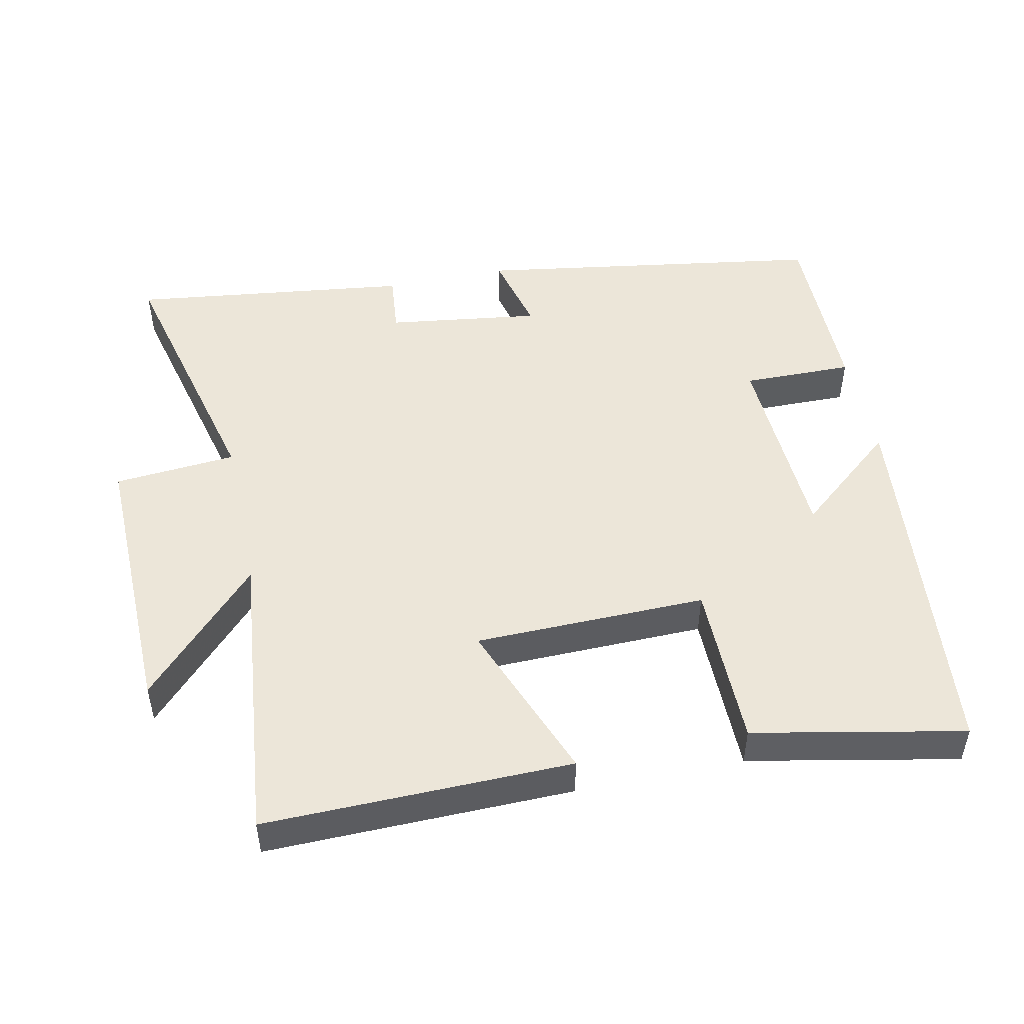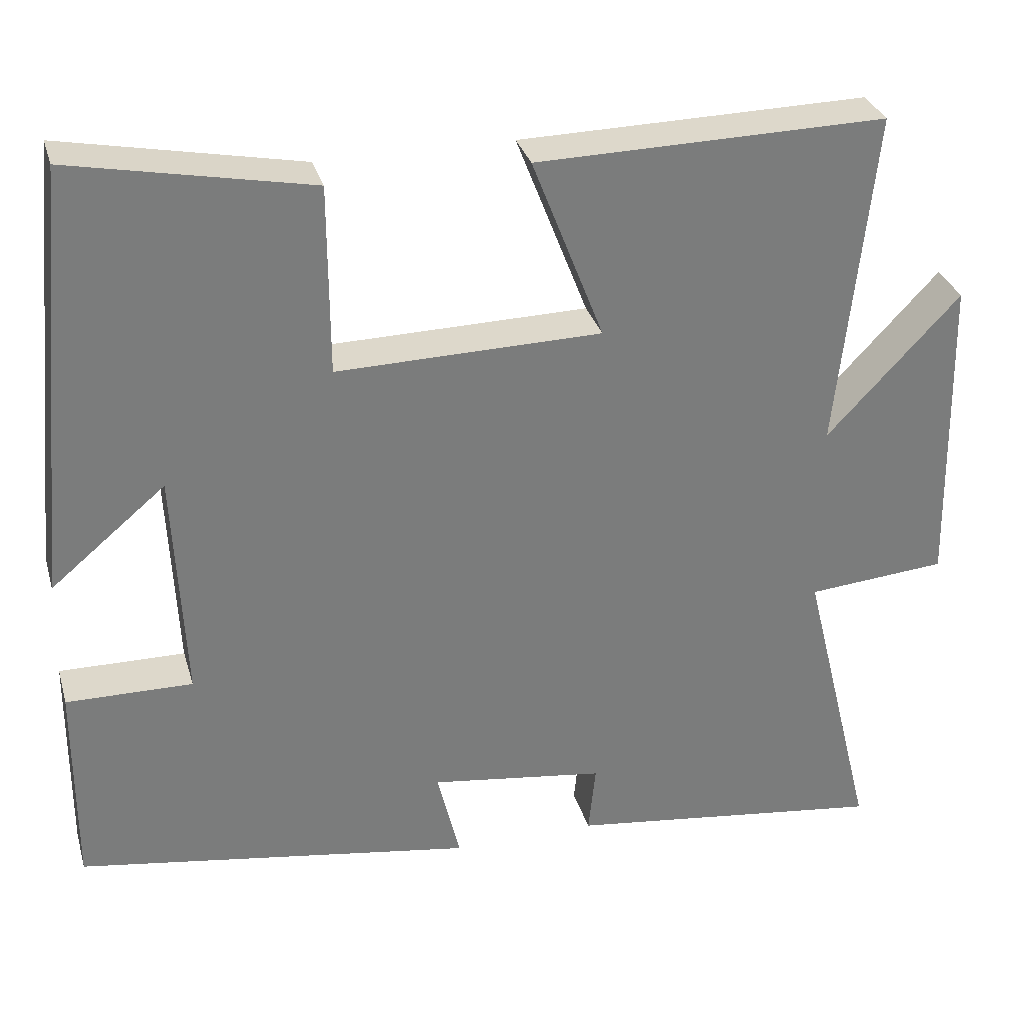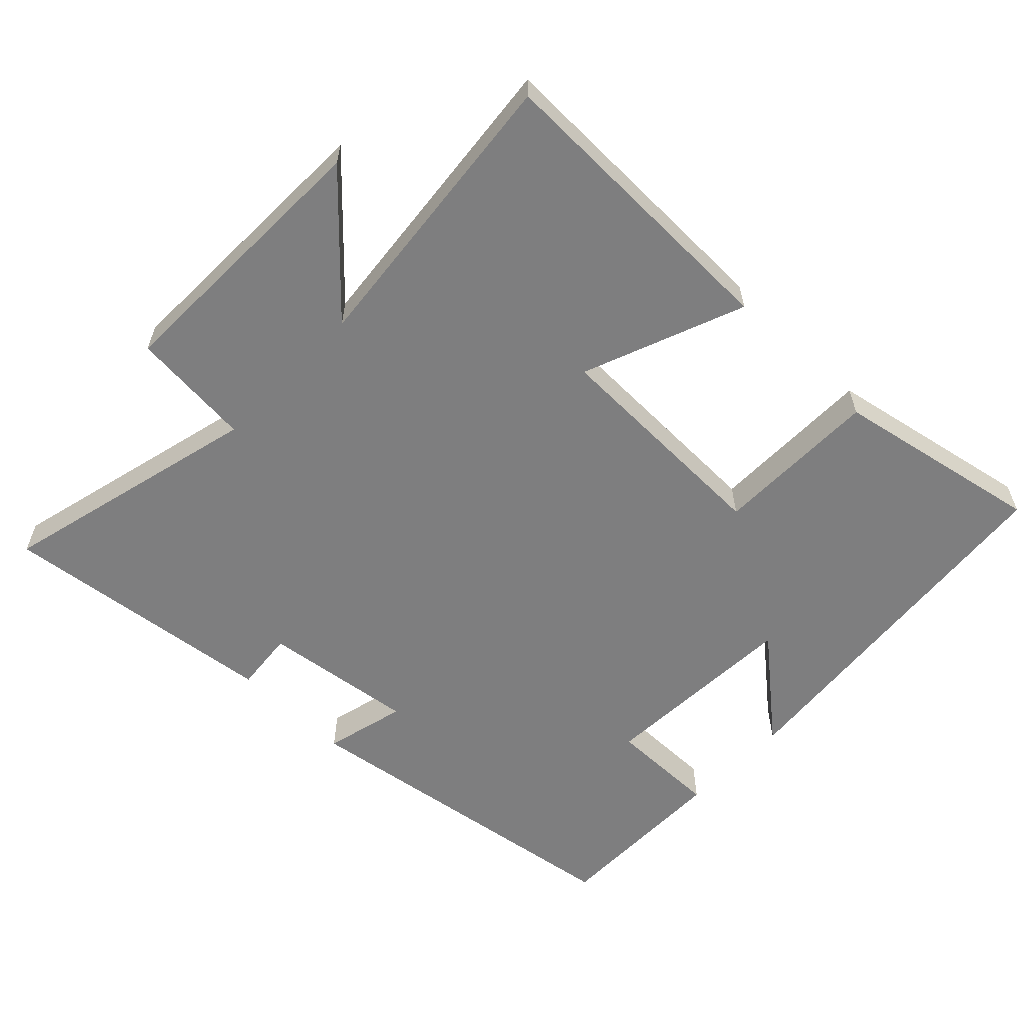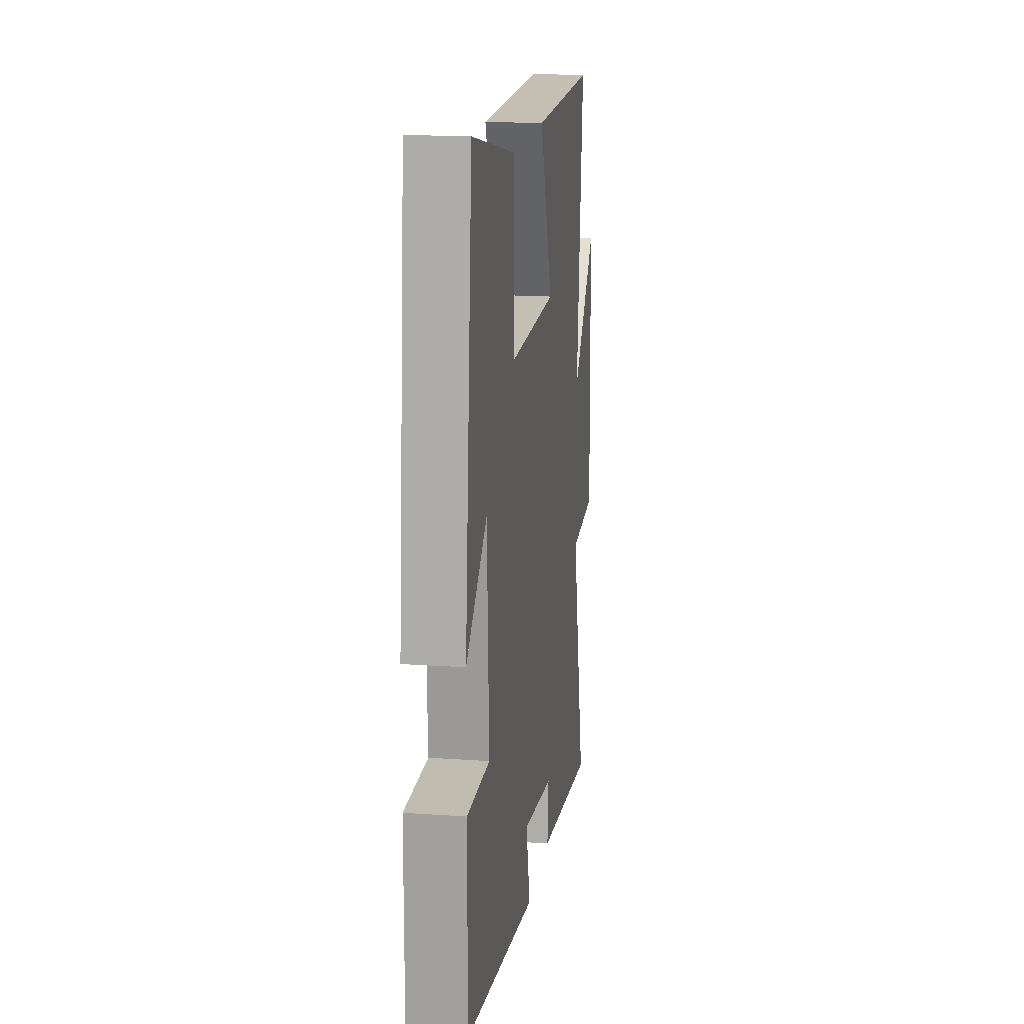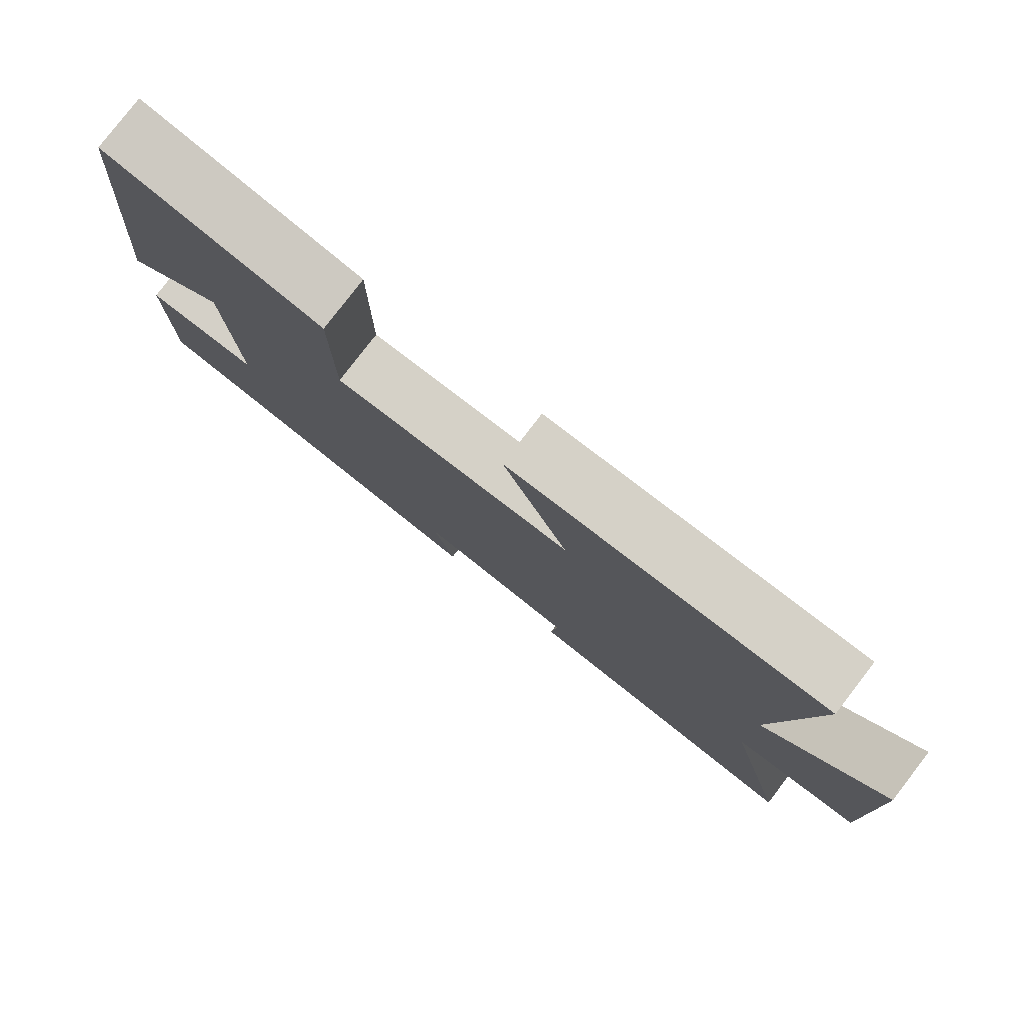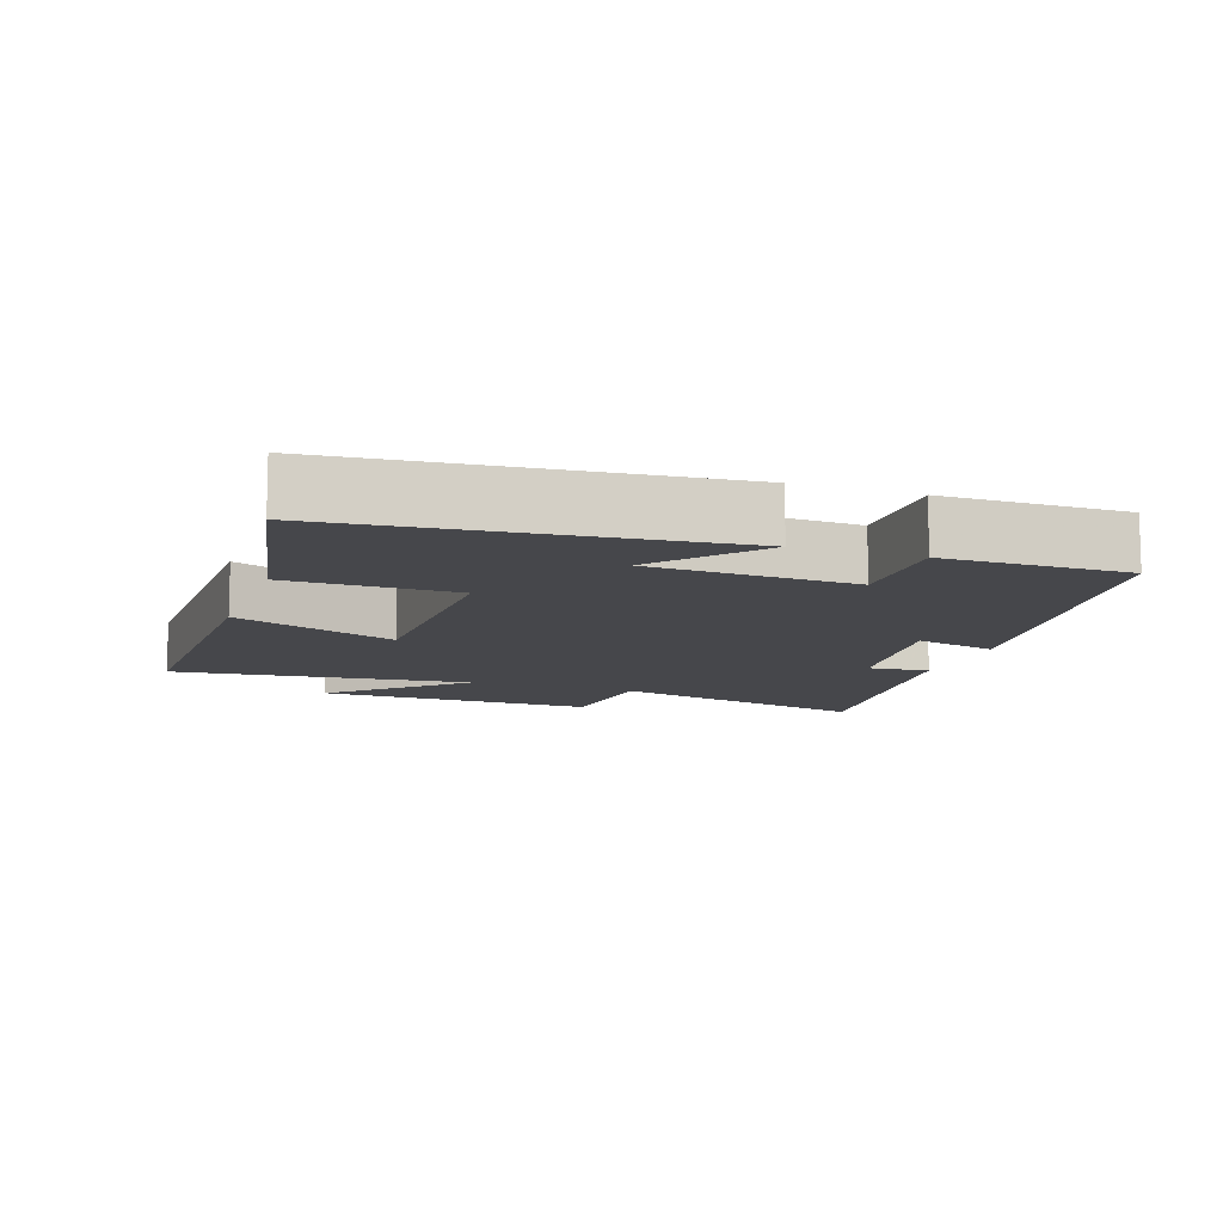
<metadata>
{"format":"obj","ext":"obj","renderer":"f3d","projection":"perspective","resolution":1024,"background":"white","views":[{"elev":49.3,"azim":-11.9,"up":"+Y"},{"elev":31.5,"azim":164.7,"up":"+Z"},{"elev":-59.4,"azim":-44.2,"up":"+Y"},{"elev":16.8,"azim":98.1,"up":"+Z"},{"elev":79.8,"azim":-142.4,"up":"+Z"},{"elev":-10.7,"azim":70.9,"up":"+Y"}]}
</metadata>
<code>
v 0.501 0.07 -0.422
v -0.004 0.07 -0.5
v 0.025 0.07 -0.381
v -0.197 0.07 -0.411
v -0.188 0.07 -0.5
v -0.594 0.07 -0.551
v -0.5 0.07 -0.167
v -0.677 0.07 -0.152
v -0.669 0.07 0.254
v -0.5 0.07 0.075
v -0.546 0.07 0.507
v -0.102 0.07 0.5
v -0.193 0.07 0.265
v 0.143 0.07 0.259
v 0.144 0.07 0.5
v 0.448 0.07 0.561
v 0.5 0.07 0.012
v 0.354 0.07 0.134
v 0.34 0.07 -0.16
v 0.5 0.07 -0.158
v 0.501 0 -0.422
v -0.004 0 -0.5
v 0.025 0 -0.381
v -0.197 0 -0.411
v -0.188 0 -0.5
v -0.594 0 -0.551
v -0.5 0 -0.167
v -0.677 0 -0.152
v -0.669 0 0.254
v -0.5 0 0.075
v -0.546 0 0.507
v -0.102 0 0.5
v -0.193 0 0.265
v 0.143 0 0.259
v 0.144 0 0.5
v 0.448 0 0.561
v 0.5 0 0.012
v 0.354 0 0.134
v 0.34 0 -0.16
v 0.5 0 -0.158
f 19 20 1 2
f 18 19 2 3
f 15 16 17 18
f 14 15 18
f 13 14 18 3
f 10 11 12 13
f 10 13 3 4
f 7 8 9 10
f 7 10 4 5
f 5 6 7
f 22 21 40 39
f 23 22 39 38
f 38 37 36 35
f 38 35 34
f 23 38 34 33
f 33 32 31 30
f 24 23 33 30
f 30 29 28 27
f 25 24 30 27
f 27 26 25
f 1 21 22 2
f 2 22 23 3
f 3 23 24 4
f 4 24 25 5
f 5 25 26 6
f 6 26 27 7
f 7 27 28 8
f 8 28 29 9
f 9 29 30 10
f 10 30 31 11
f 11 31 32 12
f 12 32 33 13
f 13 33 34 14
f 14 34 35 15
f 15 35 36 16
f 16 36 37 17
f 17 37 38 18
f 18 38 39 19
f 19 39 40 20
f 20 40 21 1

</code>
